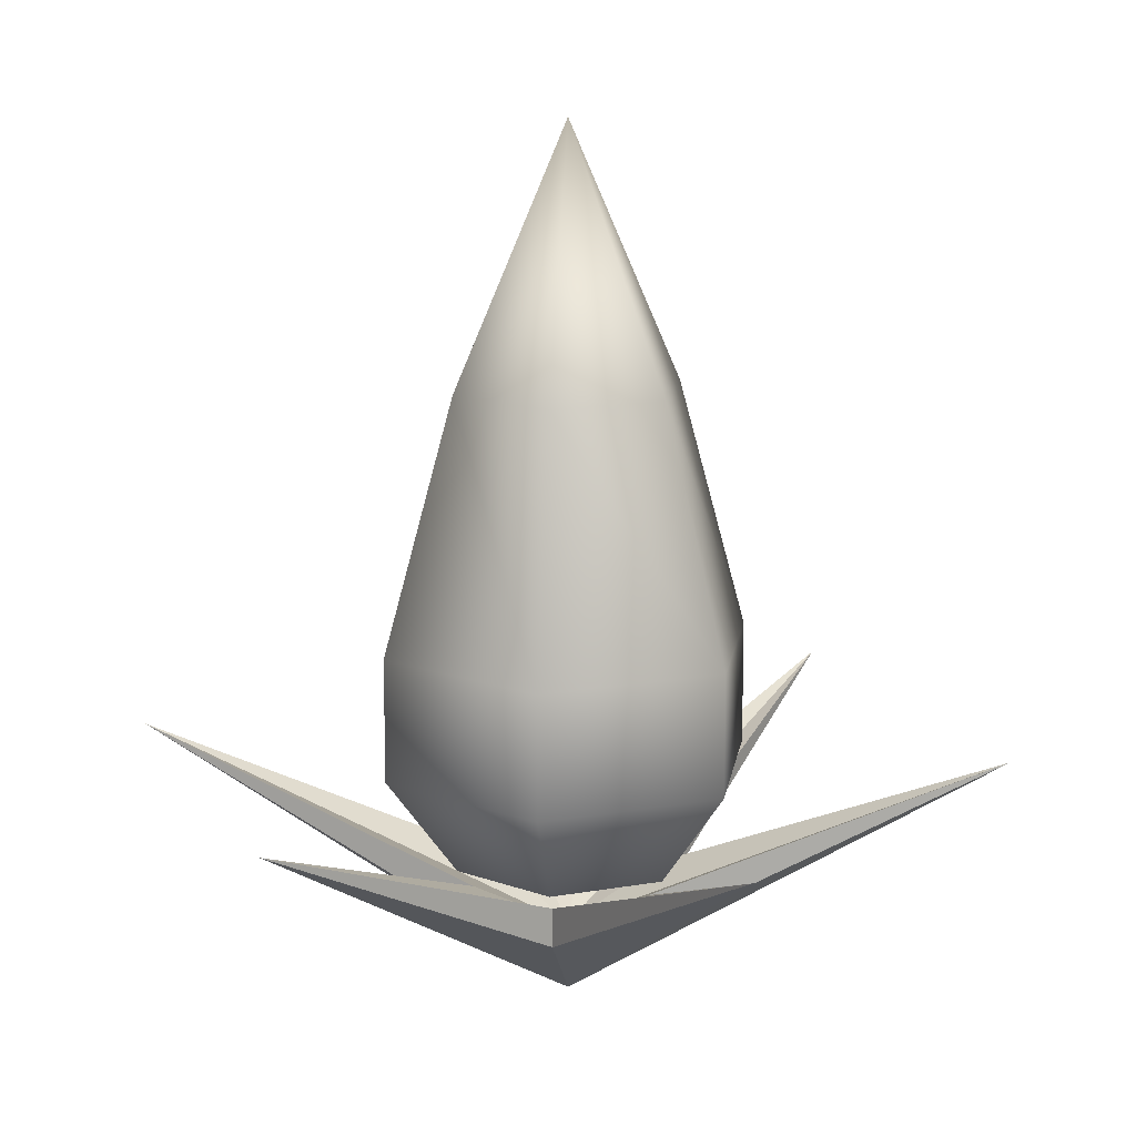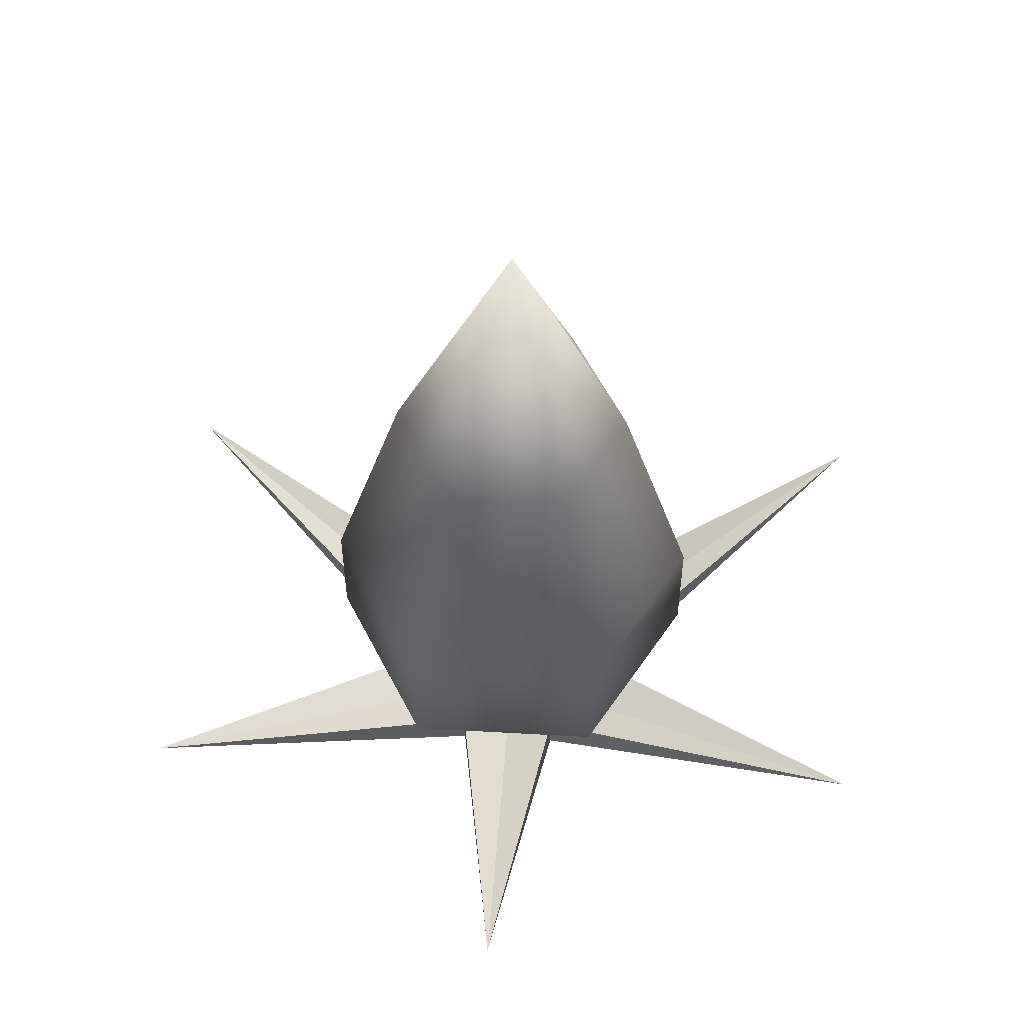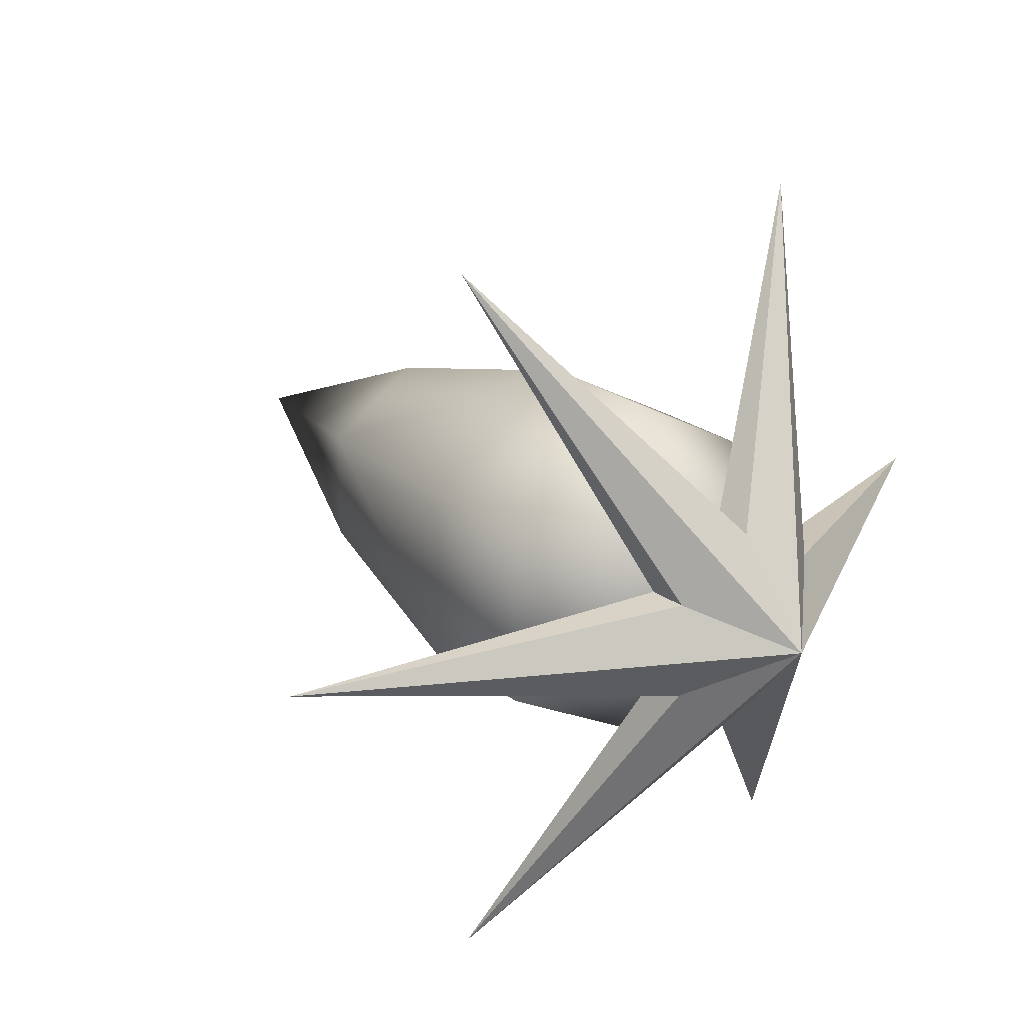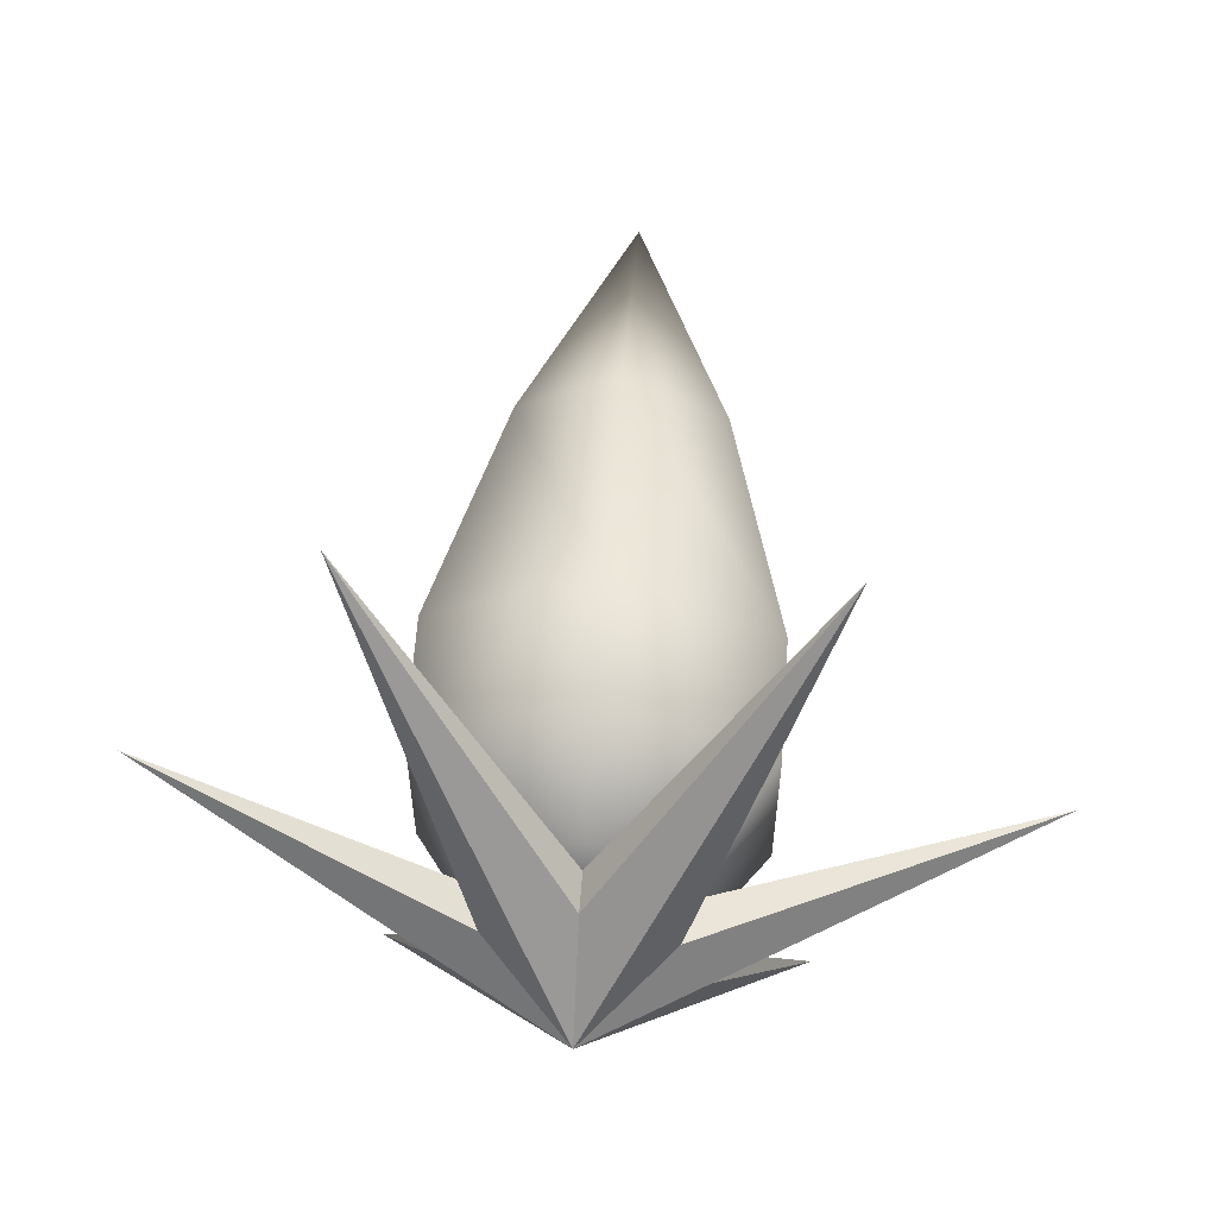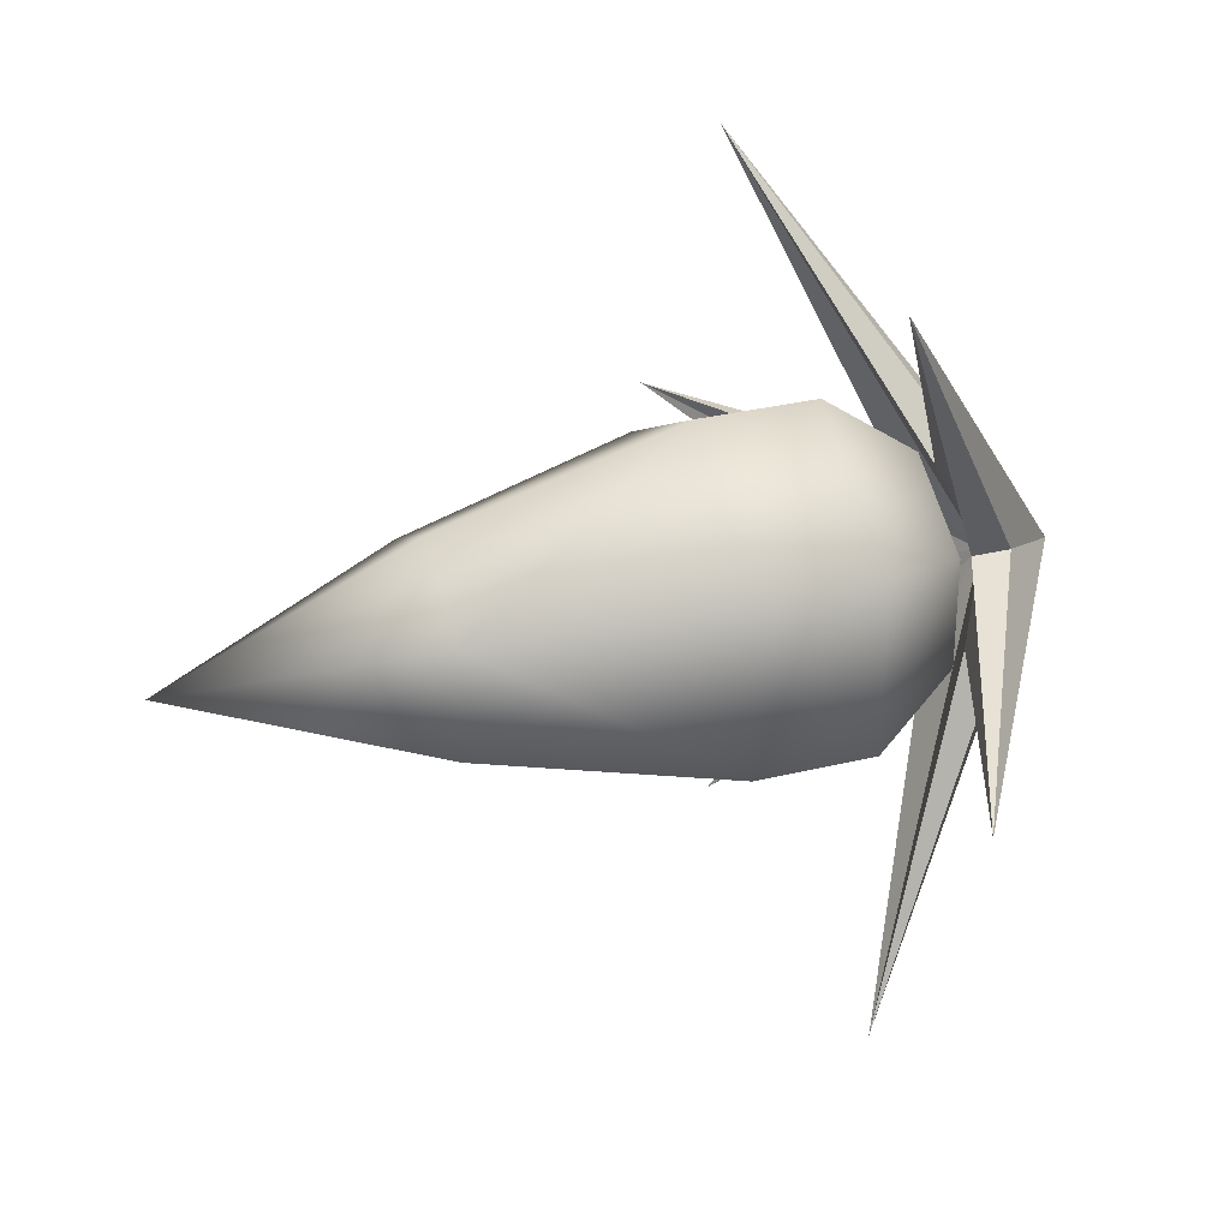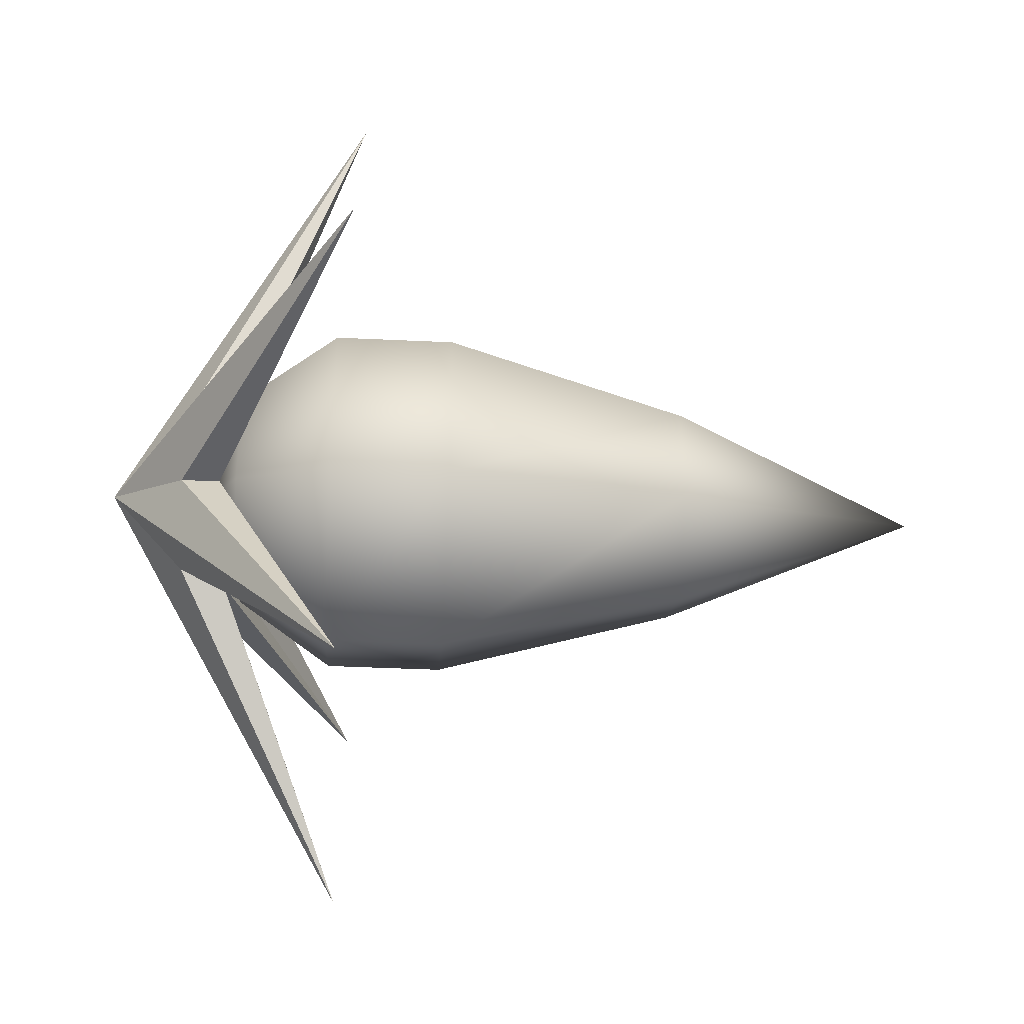
<metadata>
{"format":"obj","ext":"obj","renderer":"f3d","projection":"perspective","resolution":1024,"background":"white","views":[{"elev":13.8,"azim":68.6,"up":"+Y"},{"elev":56.9,"azim":-86.6,"up":"+Y"},{"elev":24.9,"azim":-40.8,"up":"+Z"},{"elev":60.0,"azim":4.0,"up":"+Z"},{"elev":31.5,"azim":-109.1,"up":"+Z"},{"elev":-41.9,"azim":86.8,"up":"+Z"}]}
</metadata>
<code>
o bolt_Sphere
v -0 0.01684 0.01411
v -0 0.04367 0.02283
v -0 0.07402 0.01411
v 0.01222 0.01684 0.007053
v 0.01977 0.02884 0.01141
v 0.01977 0.04367 0.01141
v 0.01222 0.07402 0.007053
v 0.01222 0.01684 -0.007053
v 0.01977 0.02884 -0.01141
v 0.01977 0.04367 -0.01141
v 0.01222 0.07402 -0.007053
v -0 0.01684 -0.01411
v -0 0.02884 -0.02283
v -0 0.04367 -0.02283
v -0 0.07402 -0.01411
v -0 0.105 -0
v -0 0.01225 -0
v -0.01222 0.01684 -0.007053
v -0.01977 0.02884 -0.01141
v -0.01977 0.04367 -0.01141
v -0.01222 0.07402 -0.007053
v -0.01222 0.01684 0.007053
v -0.01977 0.02884 0.01141
v -0.01977 0.04367 0.01141
v -0.01222 0.07402 0.007053
v 0 0.02884 0.02283
v -0 0.02699 0.008464
v -0 0.04309 0.0137
v -0 0.0613 0.008464
v 0.00733 0.02699 0.004232
v 0.01186 0.03419 0.006848
v 0.01186 0.04309 0.006848
v 0.00733 0.0613 0.004232
v 0.00733 0.02699 -0.004232
v 0.01186 0.03419 -0.006848
v 0.01186 0.04309 -0.006848
v 0.00733 0.0613 -0.004232
v -0 0.02699 -0.008464
v -0 0.03419 -0.0137
v -0 0.04309 -0.0137
v -0 0.0613 -0.008464
v -0 0.07989 -0
v -0 0.02424 -0
v -0.00733 0.02699 -0.004232
v -0.01186 0.03419 -0.006848
v -0.01186 0.04309 -0.006848
v -0.00733 0.0613 -0.004232
v -0.00733 0.02699 0.004232
v -0.01186 0.03419 0.006848
v -0.01186 0.04309 0.006848
v -0.00733 0.0613 0.004232
v 0 0.03419 0.0137
v -0 0.01465 0.01208
v -0 0.009853 0.01208
v 0.02603 0.03114 0.04508
v 0.01046 0.01465 0.006039
v 0.01046 0.009853 0.006039
v 0.05206 0.03114 -0
v 0.01046 0.01465 -0.006039
v 0.01046 0.009853 -0.006039
v 0.02603 0.03114 -0.04508
v -0 0.01465 -0.01208
v -0 0.009853 -0.01208
v -0.02603 0.03114 -0.04508
v -0.01046 0.01465 -0.006039
v -0.01046 0.009853 -0.006039
v -0.05206 0.03114 -0
v -0.01046 0.01465 0.006039
v -0.01046 0.009853 0.006039
v -0.02603 0.03114 0.04508
v -0 0.008338 -0
v -0 7.7e-05 -0
f 53 54 55
f 55 57 56
f 56 57 58
f 58 60 59
f 59 60 61
f 61 63 62
f 62 63 64
f 64 66 65
f 65 66 67
f 67 69 68
f 67 66 72
f 68 69 70
f 70 54 53
f 60 58 72
f 55 56 71
f 62 64 71
f 70 53 71
f 57 55 72
f 64 63 72
f 54 70 72
f 59 61 71
f 67 68 71
f 61 60 72
f 69 67 72
f 56 58 71
f 64 65 71
f 53 55 71
f 58 57 72
f 66 64 72
f 55 54 72
f 61 62 71
f 68 70 71
f 63 61 72
f 70 69 72
f 58 59 71
f 65 67 71
f 16 3 7
f 26 6 2
f 1 17 4
f 3 6 7
f 1 5 26
f 7 10 11
f 4 9 5
f 16 7 11
f 5 10 6
f 4 17 8
f 11 14 15
f 8 13 9
f 16 11 15
f 10 13 14
f 8 17 12
f 14 21 15
f 13 18 19
f 16 15 21
f 13 20 14
f 12 17 18
f 20 25 21
f 19 22 23
f 16 21 25
f 19 24 20
f 18 17 22
f 25 2 3
f 23 1 26
f 16 25 3
f 23 2 24
f 22 17 1
f 26 5 6
f 3 2 6
f 1 4 5
f 7 6 10
f 4 8 9
f 5 9 10
f 11 10 14
f 8 12 13
f 10 9 13
f 14 20 21
f 13 12 18
f 13 19 20
f 20 24 25
f 19 18 22
f 19 23 24
f 25 24 2
f 23 22 1
f 23 26 2
f 42 29 33
f 52 32 28
f 27 43 30
f 29 32 33
f 52 30 31
f 32 37 33
f 30 35 31
f 42 33 37
f 32 35 36
f 30 43 34
f 36 41 37
f 34 39 35
f 42 37 41
f 35 40 36
f 34 43 38
f 40 47 41
f 38 45 39
f 42 41 47
f 40 45 46
f 38 43 44
f 46 51 47
f 44 49 45
f 42 47 51
f 46 49 50
f 44 43 48
f 51 28 29
f 49 27 52
f 42 51 29
f 49 28 50
f 48 43 27
f 52 31 32
f 29 28 32
f 52 27 30
f 32 36 37
f 30 34 35
f 32 31 35
f 36 40 41
f 34 38 39
f 35 39 40
f 40 46 47
f 38 44 45
f 40 39 45
f 46 50 51
f 44 48 49
f 46 45 49
f 51 50 28
f 49 48 27
f 49 52 28

</code>
